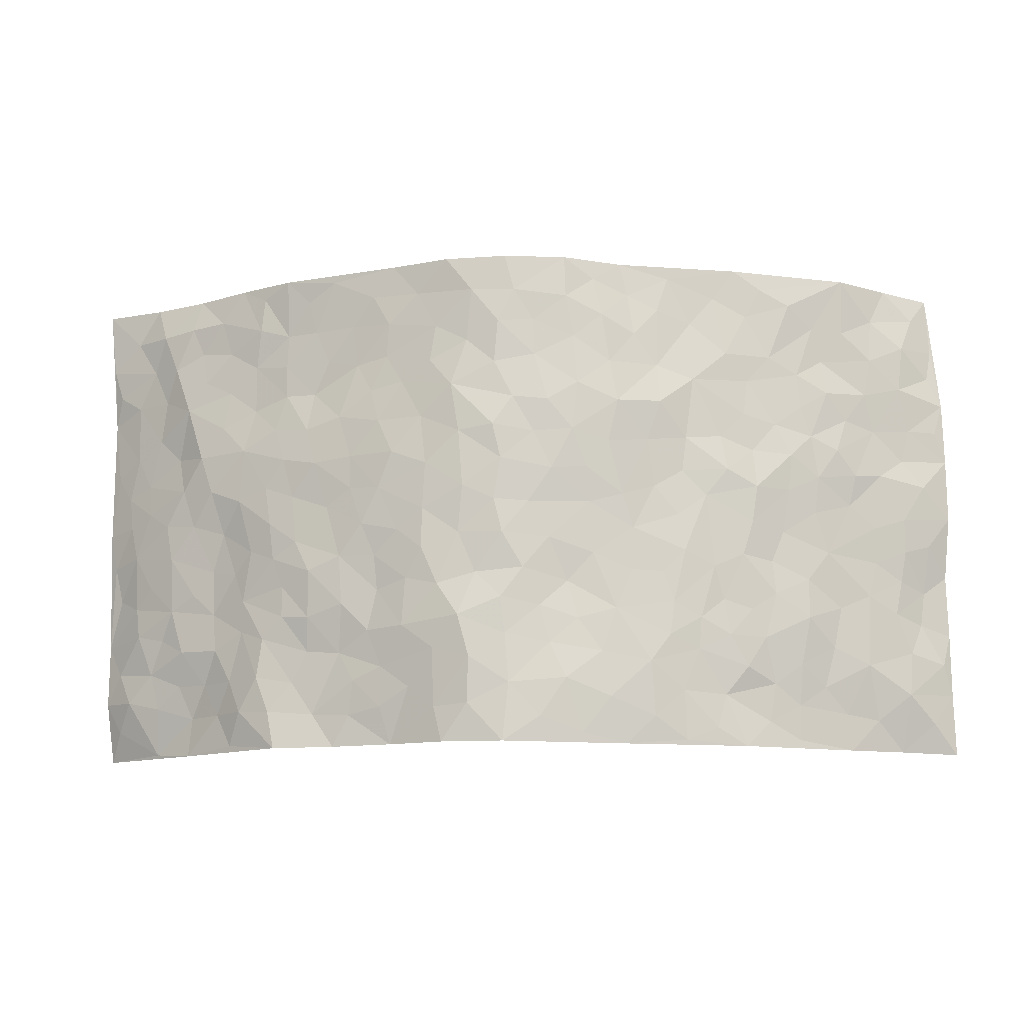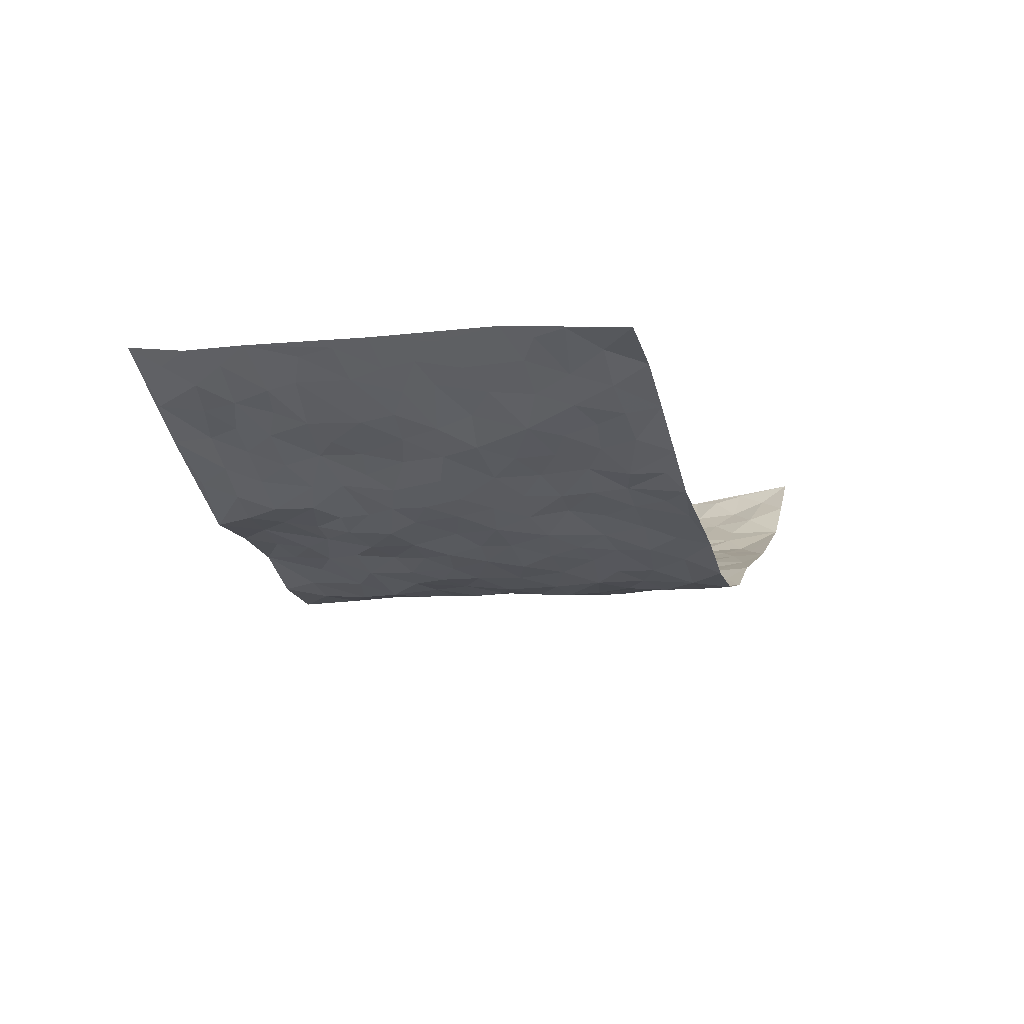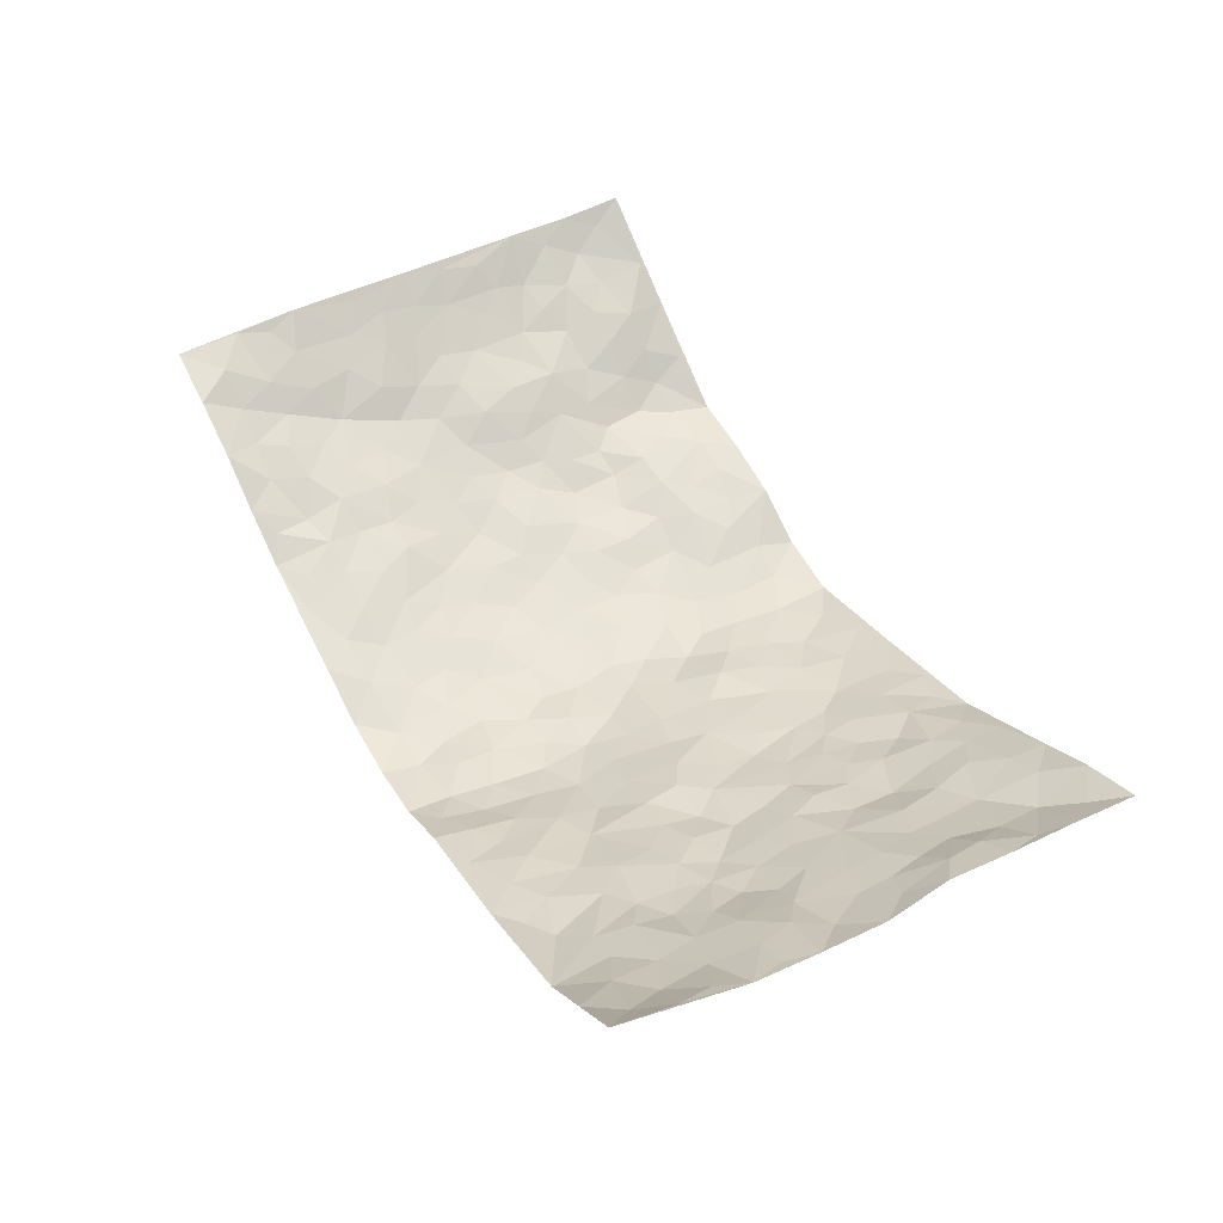
<metadata>
{"format":"obj","ext":"obj","renderer":"f3d","projection":"perspective","resolution":1024,"background":"white","views":[{"elev":-12.4,"azim":-175.0,"up":"+Y"},{"elev":-9.7,"azim":106.8,"up":"+Z"},{"elev":48.2,"azim":-118.8,"up":"+Z"}]}
</metadata>
<code>
v -0.9127 0.001896 0.2095
v -0.8917 0.9957 0.2361
v 0.8866 0.002777 0.2421
v 0.9185 0.9962 0.1943
v -0.7535 0.392 0.1155
v -0.9169 0.4995 0.1997
v -0.8071 0.3572 0.145
v 0.002893 0.004322 -0.15
v -0.9089 0.2505 0.2123
v -0.8569 0.3375 0.1874
v -0.6908 0.003041 0.1025
v -0.9097 0.1261 0.2114
v -0.6753 0.2925 0.07764
v -0.798 0.00402 0.1632
v -0.7938 0.288 0.1349
v -0.4743 0.002716 -0.01532
v -0.8935 0.1883 0.1981
v -0.2875 0.1677 -0.08403
v -0.7368 0.3214 0.104
v -0.8163 0.1195 0.1396
v -0.867 0.06346 0.1762
v -0.7476 0.0656 0.1268
v -0.6376 0.128 0.0685
v -0.6817 0.07615 0.09624
v -0.8235 0.207 0.15
v -0.8476 0.2694 0.1794
v -0.7316 0.1767 0.0982
v -0.6589 0.2099 0.0696
v -0.8176 0.4876 0.1397
v -0.9065 0.3756 0.216
v -0.6992 0.9966 0.08297
v -0.5174 0.2222 0.0007258
v 0.2539 0.161 -0.08311
v -0.9134 0.7494 0.2048
v -0.3582 0.3932 -0.06127
v -0.7419 0.7519 0.1048
v -0.7562 0.8302 0.1141
v -0.5585 0.4415 0.01942
v -0.5801 0.6047 0.01773
v -0.4696 0.9965 -0.006625
v -0.8952 0.687 0.1914
v -0.6361 0.5614 0.04466
v -0.38 0.7526 -0.04756
v -0.4912 0.2795 -0.007866
v -0.4463 0.2249 -0.03043
v -0.4801 0.1617 -0.01735
v -0.4345 0.6352 -0.02892
v -0.3551 0.5593 -0.05141
v 0.1673 0.4747 -0.1272
v -0.3262 0.2213 -0.07122
v -0.208 0.6105 -0.1104
v -0.3638 0.6283 -0.05035
v -0.294 0.05828 -0.07622
v -0.6027 0.7092 0.03381
v -0.3831 0.1943 -0.04688
v -0.819 0.6172 0.1526
v -0.03614 0.3497 -0.1366
v 0.05935 0.3412 -0.1344
v 0.2965 0.4523 -0.09393
v -0.09399 0.5515 -0.1348
v -0.1631 0.556 -0.1192
v 0.09326 0.6306 -0.1425
v -0.6081 0.3455 0.03591
v -0.7152 0.5728 0.08305
v -0.884 0.8092 0.1975
v -0.535 0.1303 0.01896
v -0.3556 0.01309 -0.05129
v -0.7544 0.4654 0.1106
v -0.5907 0.1726 0.03614
v -0.5834 0.01929 0.0455
v -0.2363 0.00292 -0.08546
v -0.5847 0.08934 0.04538
v -0.5224 0.05419 0.01522
v -0.4178 0.0382 -0.03441
v -0.4343 0.1046 -0.0227
v -0.8361 0.6855 0.162
v -0.896 0.8726 0.2155
v -0.7008 0.5084 0.08512
v -0.0006145 0.9966 -0.1453
v -0.7577 0.6745 0.1188
v -0.5409 0.3144 0.01066
v -0.4966 0.4601 -0.01241
v 0.007702 0.5715 -0.1474
v -0.04713 0.4836 -0.1351
v 0.00502 0.4205 -0.1447
v -0.1208 0.1299 -0.1259
v -0.5479 0.6684 0.01458
v -0.8631 0.5624 0.1635
v -0.6979 0.6902 0.07959
v -0.4342 0.2966 -0.02973
v -0.6085 0.267 0.03178
v -0.4836 0.6868 -0.008367
v -0.1682 0.4856 -0.1083
v -0.2548 0.4365 -0.08367
v -0.6224 0.6479 0.03974
v -0.00853 0.1197 -0.1442
v -0.4028 0.51 -0.03993
v -0.3346 0.2882 -0.06633
v -0.2348 0.504 -0.09361
v -0.1747 0.3826 -0.1035
v -0.9162 0.6247 0.2015
v -0.6775 0.6219 0.06002
v -0.7696 0.5792 0.119
v -0.3516 0.1107 -0.05706
v -0.5071 0.5319 -0.01415
v -0.6523 0.4054 0.06103
v -0.1231 0.3255 -0.1052
v -0.1435 0.2506 -0.1084
v -0.5002 0.6098 -0.005239
v 0.1098 0.7289 -0.1395
v -0.0004023 0.2172 -0.1404
v -0.06869 0.2749 -0.125
v 0.007069 0.2905 -0.1427
v -0.417 0.3634 -0.03934
v -0.191 0.1849 -0.1027
v -0.6266 0.4871 0.04663
v -0.5341 0.3804 0.01284
v -0.476 0.391 -0.01653
v -0.2982 0.5241 -0.06976
v -0.2512 0.3506 -0.08347
v -0.3453 0.467 -0.05925
v -0.2198 0.2718 -0.09382
v -0.08738 0.4123 -0.1243
v -0.573 0.5304 0.01944
v -0.08777 0.2 -0.1248
v -0.2081 0.09461 -0.1029
v -0.388 0.258 -0.04945
v -0.8702 0.4368 0.176
v -0.818 0.42 0.1452
v 0.09398 0.4236 -0.1338
v 0.2087 0.24 -0.1121
v 0.08494 0.5173 -0.1432
v 0.02163 0.4886 -0.143
v 0.1686 0.3941 -0.1276
v 0.7508 0.4952 0.1081
v 0.2203 0.435 -0.1122
v 0.2625 0.3156 -0.08822
v 0.1619 0.568 -0.1295
v 0.1217 0.9978 -0.1313
v -0.286 0.6191 -0.08046
v 0.408 0.8791 -0.02918
v 0.4744 0.9965 -0.01779
v -0.2119 0.7793 -0.1067
v -0.05792 0.8627 -0.1341
v -0.3132 0.3487 -0.06927
v -0.4475 0.5652 -0.03461
v -0.07072 0.05483 -0.1343
v -0.1519 0.02379 -0.1099
v 0.1253 0.005478 -0.1291
v 0.01318 0.8588 -0.1478
v -0.01647 0.6991 -0.1448
v 0.411 0.199 -0.03881
v 0.3371 0.2913 -0.07528
v 0.5733 0.5267 0.01182
v 0.5117 0.5474 -0.01545
v 0.4438 0.1374 -0.03148
v 0.5097 0.2295 -0.01729
v 0.4097 0.3628 -0.06155
v 0.02355 0.6406 -0.1527
v -0.05841 0.6271 -0.1383
v -0.1474 0.7287 -0.1325
v -0.08689 0.6923 -0.1415
v -0.05981 0.7897 -0.1339
v -0.1365 0.6324 -0.1337
v 0.02106 0.7737 -0.1424
v 0.2372 0.999 -0.08599
v -0.0194 0.9249 -0.1444
v -0.2613 0.8438 -0.0794
v -0.1969 0.8785 -0.1072
v -0.3065 0.7783 -0.06647
v -0.2332 0.9953 -0.07275
v -0.2276 0.6952 -0.1111
v -0.3134 0.6989 -0.07963
v -0.1397 0.8282 -0.1258
v -0.1216 0.9967 -0.1255
v 0.2146 0.7456 -0.1053
v 0.173 0.6671 -0.1221
v 0.3232 0.5957 -0.0835
v 0.261 0.5238 -0.1052
v 0.2638 0.6661 -0.09965
v 0.4089 0.7427 -0.03095
v 0.3496 0.6834 -0.07012
v 0.2807 0.7331 -0.08725
v 0.06818 0.928 -0.1424
v 0.07801 0.8224 -0.1348
v 0.1432 0.8576 -0.1221
v 0.2443 0.8731 -0.09291
v 0.3124 0.7929 -0.06878
v 0.2329 0.5963 -0.1156
v -0.8286 0.8671 0.1555
v -0.6491 0.8151 0.065
v -0.8186 0.7742 0.1468
v -0.7951 0.9964 0.1595
v -0.8545 0.9389 0.1887
v -0.7609 0.9193 0.1273
v -0.6965 0.8836 0.08477
v -0.5825 0.9281 0.02634
v -0.6317 0.8844 0.05488
v -0.6591 0.7451 0.05675
v -0.5388 0.8127 0.01399
v -0.5967 0.7798 0.03483
v -0.491 0.8992 0.002387
v -0.3757 0.8754 -0.03315
v -0.5242 0.9587 0.008815
v -0.449 0.8145 -0.01866
v -0.4243 0.9339 -0.01647
v -0.3306 0.9701 -0.04511
v -0.4921 0.759 0.0004187
v -0.3088 0.8986 -0.05831
v -0.2481 0.9274 -0.07332
v 0.1549 0.7846 -0.1223
v 0.2487 0.8039 -0.09146
v 0.1838 0.9333 -0.1069
v 0.3783 0.8111 -0.03976
v 0.3247 0.8803 -0.05783
v 0.3691 0.9817 -0.04732
v 0.2798 0.9377 -0.07596
v 0.4254 0.9471 -0.02468
v 0.3738 0.4943 -0.06173
v 0.3221 0.5297 -0.08237
v 0.473 0.6046 -0.03031
v 0.4219 0.6644 -0.04301
v 0.4007 0.5887 -0.06169
v 0.3435 0.1933 -0.05468
v 0.4694 0.3361 -0.02942
v 0.4504 0.5231 -0.03967
v 0.3434 0.3893 -0.07678
v -0.1243 0.913 -0.1295
v -0.1789 0.9555 -0.1035
v 0.3122 0.1364 -0.06585
v 0.5824 0.016 0.03069
v 0.2017 0.3352 -0.1137
v 0.269 0.3865 -0.0932
v 0.5608 0.2491 0.01676
v 0.689 0.9964 0.1035
v 0.8982 0.2491 0.2249
v 0.4737 0.8111 -0.009522
v 0.684 0.4868 0.0755
v 0.4711 0.7458 -0.01254
v 0.9041 0.4977 0.219
v 0.6327 0.2946 0.0646
v 0.4989 0.4689 -0.02576
v 0.7341 0.31 0.1065
v 0.5426 0.4167 0.003652
v 0.4781 0.0042 -0.03657
v 0.09316 0.2547 -0.1466
v 0.4934 0.0792 -0.02787
v 0.1366 0.3206 -0.1297
v 0.4096 0.2679 -0.05391
v 0.8175 0.2636 0.1559
v 0.6117 0.4628 0.04618
v 0.5597 0.08363 0.004488
v 0.441 0.427 -0.04475
v 0.5806 0.3729 0.03096
v 0.2822 0.2351 -0.08278
v 0.4677 0.2733 -0.03241
v 0.2565 0.0822 -0.07692
v 0.3547 0.005098 -0.04681
v 0.2343 0.006637 -0.07106
v 0.1961 0.1186 -0.09718
v 0.07067 0.172 -0.1465
v 0.1453 0.1924 -0.1262
v 0.5866 0.1489 0.02799
v 0.7372 0.4216 0.1008
v 0.7063 0.2204 0.09414
v 0.6155 0.08187 0.05299
v 0.6351 0.3853 0.06142
v 0.6803 0.339 0.07958
v 0.8261 0.3245 0.1654
v 0.7109 0.5664 0.08476
v 0.6499 0.1466 0.07751
v 0.7134 0.15 0.1116
v 0.7897 0.3661 0.1374
v 0.8701 0.348 0.2023
v 0.8303 0.4365 0.1613
v 0.5599 0.3142 0.01616
v 0.764 0.1056 0.1385
v 0.3218 0.06682 -0.05636
v 0.399 0.0715 -0.03761
v 0.07365 0.08037 -0.1413
v 0.1421 0.07566 -0.1187
v 0.904 0.7478 0.2204
v 0.6801 0.07995 0.1037
v 0.6236 0.2168 0.05095
v 0.8883 0.4228 0.2097
v 0.847 0.5069 0.1745
v 0.7578 0.2496 0.1271
v 0.5205 0.1504 -0.01772
v 0.6858 0.00217 0.09913
v 0.4907 0.3951 -0.02382
v 0.8637 0.06316 0.2064
v 0.8987 0.1251 0.2238
v 0.784 0.1795 0.1447
v 0.8369 0.1228 0.1713
v 0.7646 0.009932 0.154
v 0.8662 0.1869 0.1982
v 0.6413 0.5554 0.04501
v 0.6671 0.632 0.05338
v 0.5666 0.6359 0.01302
v 0.7773 0.6897 0.133
v 0.6052 0.7706 0.04357
v 0.887 0.6228 0.2061
v 0.7258 0.6405 0.1029
v 0.8025 0.593 0.1477
v 0.7038 0.7436 0.07561
v 0.7972 0.5284 0.1392
v 0.8544 0.5719 0.1809
v 0.8343 0.6573 0.1676
v 0.6169 0.6919 0.03816
v 0.5435 0.7227 0.01794
v 0.4944 0.6743 -0.01223
v 0.8002 0.8513 0.1496
v 0.6768 0.8705 0.08135
v 0.7653 0.7758 0.1259
v 0.8384 0.7761 0.1713
v 0.7417 0.8439 0.1051
v 0.9087 0.872 0.2059
v 0.664 0.802 0.06668
v 0.8884 0.809 0.1987
v 0.7041 0.9314 0.09229
v 0.7995 0.9974 0.1578
v 0.5826 0.9972 0.04115
v 0.7756 0.9257 0.1282
v 0.8473 0.9266 0.1775
v 0.6309 0.9338 0.05784
v 0.536 0.9 0.01165
v 0.4719 0.8801 -0.00398
v 0.5288 0.9682 0.01144
v 0.5455 0.8207 0.02437
v 0.6074 0.8599 0.04932
f 29 6 128
f 12 21 20
f 26 10 9
f 55 45 46
f 27 19 15
f 26 9 17
f 101 6 88
f 12 1 21
f 7 15 19
f 125 86 96
f 84 123 85
f 129 29 128
f 25 27 15
f 12 20 17
f 73 75 66
f 22 14 11
f 26 17 25
f 9 12 17
f 25 15 26
f 5 129 7
f 52 146 48
f 55 18 50
f 7 19 5
f 20 27 25
f 124 82 105
f 41 76 34
f 20 14 22
f 14 20 21
f 14 21 1
f 24 22 11
f 24 27 22
f 72 66 69
f 69 32 91
f 70 24 11
f 24 23 27
f 17 20 25
f 27 20 22
f 10 15 7
f 10 26 15
f 23 28 27
f 27 13 19
f 28 23 69
f 13 27 28
f 119 121 94
f 10 7 129
f 6 30 128
f 9 10 30
f 36 192 80
f 80 102 89
f 118 81 44
f 64 103 78
f 115 126 86
f 45 32 46
f 91 63 13
f 129 68 29
f 95 87 54
f 95 54 199
f 202 40 204
f 82 97 105
f 29 88 6
f 18 55 104
f 148 126 71
f 38 82 124
f 50 18 122
f 117 82 38
f 5 19 106
f 82 117 118
f 80 64 102
f 127 45 55
f 194 77 190
f 98 35 114
f 39 124 105
f 127 50 98
f 106 19 13
f 66 75 46
f 39 95 42
f 63 117 38
f 95 89 102
f 101 56 76
f 51 140 99
f 18 53 126
f 62 83 132
f 45 127 90
f 112 113 57
f 103 29 68
f 130 85 58
f 109 39 105
f 35 94 121
f 113 246 58
f 151 165 163
f 120 100 94
f 114 127 98
f 192 190 65
f 95 39 87
f 36 191 37
f 67 104 74
f 56 101 88
f 13 63 106
f 192 34 76
f 268 241 243
f 108 115 125
f 93 84 60
f 133 84 85
f 156 288 157
f 101 76 41
f 80 103 64
f 105 97 146
f 99 61 51
f 92 109 47
f 125 96 111
f 158 227 153
f 75 104 55
f 69 66 32
f 81 91 32
f 106 78 68
f 42 64 78
f 77 34 65
f 24 70 72
f 75 73 16
f 16 71 67
f 2 34 77
f 13 28 91
f 103 56 88
f 56 80 76
f 72 69 23
f 11 16 70
f 16 73 70
f 16 67 74
f 115 18 126
f 24 72 23
f 73 72 70
f 16 74 75
f 72 73 66
f 32 45 44
f 84 83 60
f 66 46 32
f 78 106 116
f 117 63 81
f 67 53 104
f 103 68 78
f 69 91 28
f 36 80 89
f 106 38 116
f 106 68 5
f 81 118 117
f 62 132 138
f 32 44 81
f 53 67 71
f 57 58 85
f 123 100 107
f 93 60 61
f 33 230 224
f 8 96 147
f 132 133 130
f 140 48 119
f 93 100 123
f 122 98 50
f 164 60 160
f 53 71 126
f 125 112 108
f 193 194 195
f 75 55 46
f 63 91 81
f 56 103 80
f 196 198 31
f 18 104 53
f 121 48 97
f 38 106 63
f 118 97 82
f 97 35 121
f 51 172 140
f 130 134 49
f 87 39 109
f 288 252 263
f 97 114 35
f 47 43 92
f 57 113 58
f 248 130 58
f 34 101 41
f 114 90 127
f 116 124 42
f 145 94 35
f 118 114 97
f 167 79 175
f 98 145 35
f 85 123 57
f 43 47 52
f 199 36 89
f 42 78 116
f 159 83 62
f 88 29 103
f 74 104 75
f 118 44 90
f 173 140 172
f 42 95 102
f 190 192 37
f 65 190 77
f 89 95 199
f 125 111 112
f 92 87 109
f 18 115 122
f 177 180 176
f 112 57 107
f 109 105 146
f 93 94 100
f 285 286 275
f 96 86 147
f 137 232 131
f 57 123 107
f 87 92 208
f 49 134 136
f 132 130 49
f 161 164 162
f 50 127 55
f 122 108 107
f 122 107 100
f 48 140 52
f 118 90 114
f 99 119 94
f 123 84 93
f 36 37 192
f 48 121 119
f 120 122 100
f 39 42 124
f 38 124 116
f 248 58 246
f 44 45 90
f 98 122 120
f 146 52 47
f 94 93 99
f 168 209 170
f 212 183 188
f 202 197 200
f 42 102 64
f 107 108 112
f 99 93 61
f 8 280 96
f 112 111 113
f 125 115 86
f 115 108 122
f 128 30 10
f 5 68 129
f 10 129 128
f 132 49 138
f 83 84 133
f 130 133 85
f 83 133 132
f 248 134 130
f 156 152 224
f 151 110 165
f 212 186 211
f 153 224 249
f 254 251 244
f 246 261 262
f 225 158 249
f 49 136 179
f 185 184 150
f 214 188 181
f 181 188 182
f 161 163 174
f 143 170 172
f 110 211 185
f 184 79 167
f 174 228 169
f 62 110 159
f 163 150 144
f 210 169 229
f 170 143 168
f 176 211 110
f 98 120 145
f 94 145 120
f 48 146 97
f 109 146 47
f 148 86 126
f 147 86 148
f 71 8 148
f 8 147 148
f 244 276 254
f 232 136 134
f 174 143 161
f 60 83 160
f 163 162 151
f 159 160 83
f 261 281 262
f 259 281 149
f 219 220 59
f 246 113 111
f 33 255 131
f 157 256 152
f 137 255 153
f 230 278 279
f 262 260 33
f 154 155 242
f 131 255 137
f 248 131 232
f 281 280 149
f 259 258 278
f 220 179 59
f 159 151 160
f 162 160 151
f 164 61 60
f 228 174 144
f 144 174 163
f 159 110 151
f 161 172 164
f 186 184 185
f 161 162 163
f 61 164 51
f 160 162 164
f 187 217 213
f 150 163 165
f 205 202 200
f 79 184 139
f 170 43 173
f 174 169 143
f 161 143 172
f 167 144 150
f 176 180 183
f 172 170 173
f 223 226 221
f 185 150 165
f 99 140 119
f 207 206 203
f 172 51 164
f 43 52 173
f 173 52 140
f 167 175 228
f 228 229 169
f 210 168 169
f 177 110 62
f 189 138 179
f 62 138 177
f 136 232 233
f 181 182 222
f 150 184 167
f 178 180 189
f 49 179 138
f 177 138 189
f 180 178 182
f 178 179 220
f 307 308 304
f 222 223 221
f 215 187 188
f 176 183 212
f 187 213 186
f 214 215 188
f 185 211 186
f 237 181 239
f 182 188 183
f 110 185 165
f 216 215 141
f 211 176 212
f 182 183 180
f 176 110 177
f 213 184 186
f 178 189 179
f 177 189 180
f 195 190 37
f 197 198 200
f 195 194 190
f 34 192 65
f 80 192 76
f 37 196 195
f 194 2 77
f 193 2 194
f 196 37 191
f 31 193 195
f 198 196 191
f 31 195 196
f 199 201 191
f 197 204 31
f 198 191 201
f 31 198 197
f 201 199 54
f 36 199 191
f 54 208 201
f 208 43 205
f 208 54 87
f 198 201 200
f 206 205 203
f 43 170 203
f 210 207 209
f 40 202 206
f 31 204 40
f 197 202 204
f 208 205 200
f 43 203 205
f 205 206 202
f 203 209 207
f 171 40 207
f 40 206 207
f 208 200 201
f 43 208 92
f 170 209 203
f 168 143 169
f 207 210 171
f 168 210 209
f 188 187 212
f 212 187 186
f 166 139 213
f 184 213 139
f 237 214 181
f 215 214 141
f 216 141 218
f 213 217 166
f 142 166 216
f 217 216 166
f 187 215 217
f 216 217 215
f 237 141 214
f 142 216 218
f 223 222 182
f 179 136 59
f 223 220 219
f 267 238 251
f 237 327 141
f 223 182 178
f 158 290 253
f 220 223 178
f 59 233 227
f 233 59 136
f 248 246 131
f 153 249 158
f 251 254 267
f 223 219 226
f 111 261 246
f 297 251 238
f 276 256 157
f 167 228 144
f 229 228 175
f 175 171 229
f 229 171 210
f 260 257 33
f 265 271 272
f 266 289 283
f 269 243 250
f 249 224 152
f 266 283 271
f 227 233 137
f 253 227 158
f 325 313 320
f 135 264 275
f 310 329 239
f 270 298 297
f 249 256 225
f 275 273 269
f 311 222 221
f 155 154 299
f 234 276 157
f 310 311 299
f 222 239 181
f 221 226 155
f 266 263 252
f 242 290 244
f 264 273 275
f 273 264 243
f 242 244 154
f 276 290 225
f 288 234 157
f 240 282 302
f 275 286 306
f 225 290 158
f 234 263 284
f 241 254 276
f 233 232 137
f 137 153 227
f 264 135 238
f 244 251 154
f 260 259 257
f 227 253 219
f 33 224 255
f 154 297 299
f 240 302 307
f 297 154 251
f 264 268 243
f 253 226 219
f 271 284 263
f 277 294 293
f 290 242 253
f 241 234 284
f 59 227 219
f 242 155 226
f 252 245 231
f 157 152 156
f 257 230 33
f 152 256 249
f 278 230 257
f 262 33 131
f 224 153 255
f 259 278 257
f 134 248 232
f 230 279 224
f 96 261 111
f 261 96 280
f 280 281 261
f 246 262 131
f 252 247 245
f 268 267 241
f 283 277 272
f 288 247 252
f 275 274 285
f 295 291 294
f 267 268 264
f 263 234 288
f 309 310 299
f 290 276 244
f 283 272 271
f 267 254 241
f 265 243 241
f 236 240 285
f 297 238 270
f 303 305 298
f 241 276 234
f 221 155 299
f 272 277 293
f 250 243 287
f 286 285 240
f 284 271 265
f 271 263 266
f 295 3 291
f 225 256 276
f 241 284 265
f 289 266 231
f 3 292 291
f 321 235 323
f 293 294 296
f 279 278 258
f 245 279 258
f 279 156 224
f 260 281 259
f 280 8 149
f 262 281 260
f 231 266 252
f 267 264 238
f 306 304 270
f 283 289 295
f 243 269 273
f 236 269 250
f 294 292 296
f 274 236 285
f 269 274 275
f 250 287 293
f 245 289 231
f 236 274 269
f 156 279 247
f 242 226 253
f 247 279 245
f 243 265 287
f 288 156 247
f 265 272 293
f 296 292 236
f 293 287 265
f 295 294 277
f 277 283 295
f 236 250 296
f 289 3 295
f 292 294 291
f 293 296 250
f 300 304 308
f 325 320 235
f 329 330 326
f 270 304 303
f 270 303 298
f 309 305 301
f 135 306 270
f 299 297 298
f 298 309 299
f 238 135 270
f 300 314 305
f 303 300 305
f 304 306 307
f 300 303 304
f 282 319 315
f 322 325 235
f 275 306 135
f 307 306 286
f 240 307 286
f 308 307 302
f 302 282 308
f 308 282 315
f 305 309 298
f 310 309 301
f 310 301 329
f 310 239 311
f 222 311 239
f 299 311 221
f 319 312 315
f 312 323 316
f 301 305 318
f 305 314 316
f 300 308 315
f 316 314 312
f 312 314 315
f 315 314 300
f 323 312 324
f 316 313 318
f 282 4 317
f 330 313 325
f 4 321 324
f 235 320 323
f 282 317 319
f 312 319 317
f 326 325 322
f 316 320 313
f 316 318 305
f 142 218 327
f 327 218 141
f 316 323 320
f 324 312 317
f 4 324 317
f 321 323 324
f 318 313 330
f 328 326 322
f 326 327 329
f 329 327 237
f 326 328 327
f 322 142 328
f 327 328 142
f 329 237 239
f 301 318 330
f 326 330 325
f 330 329 301

</code>
